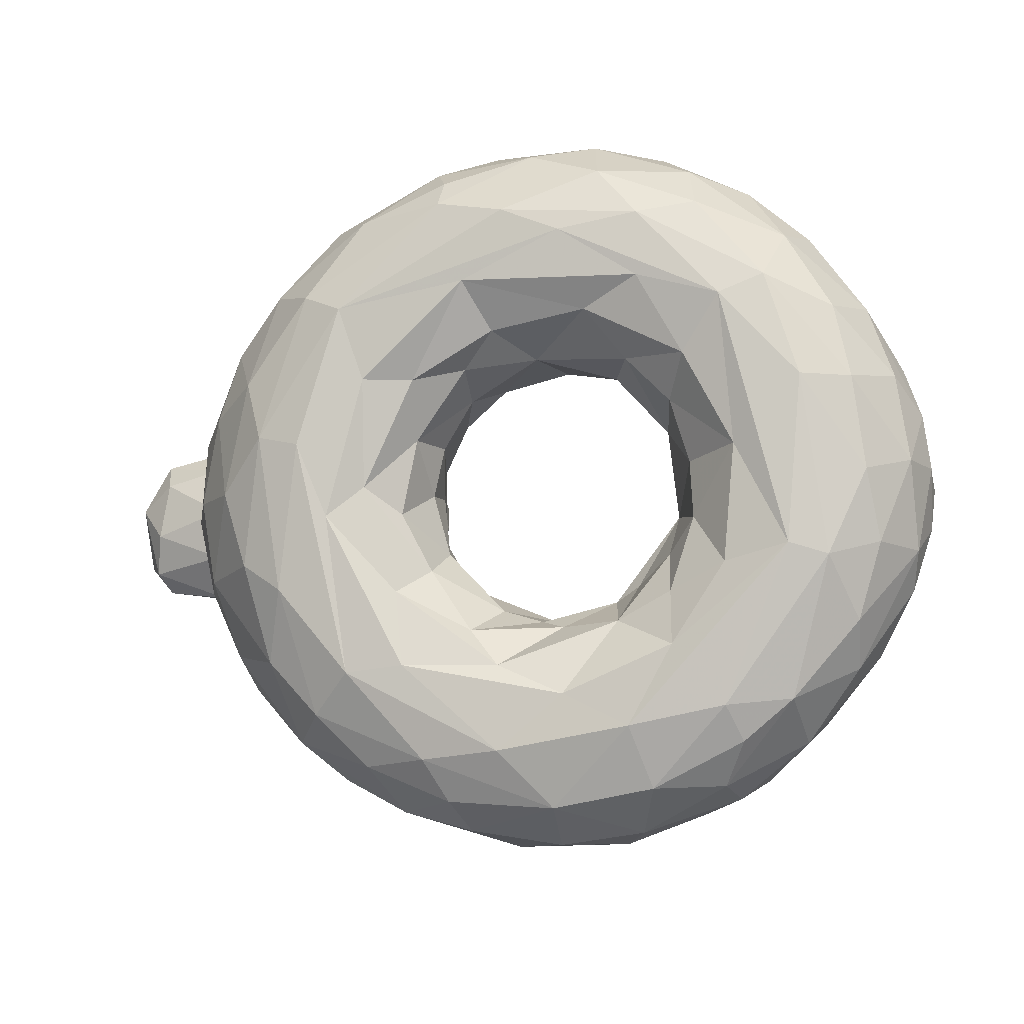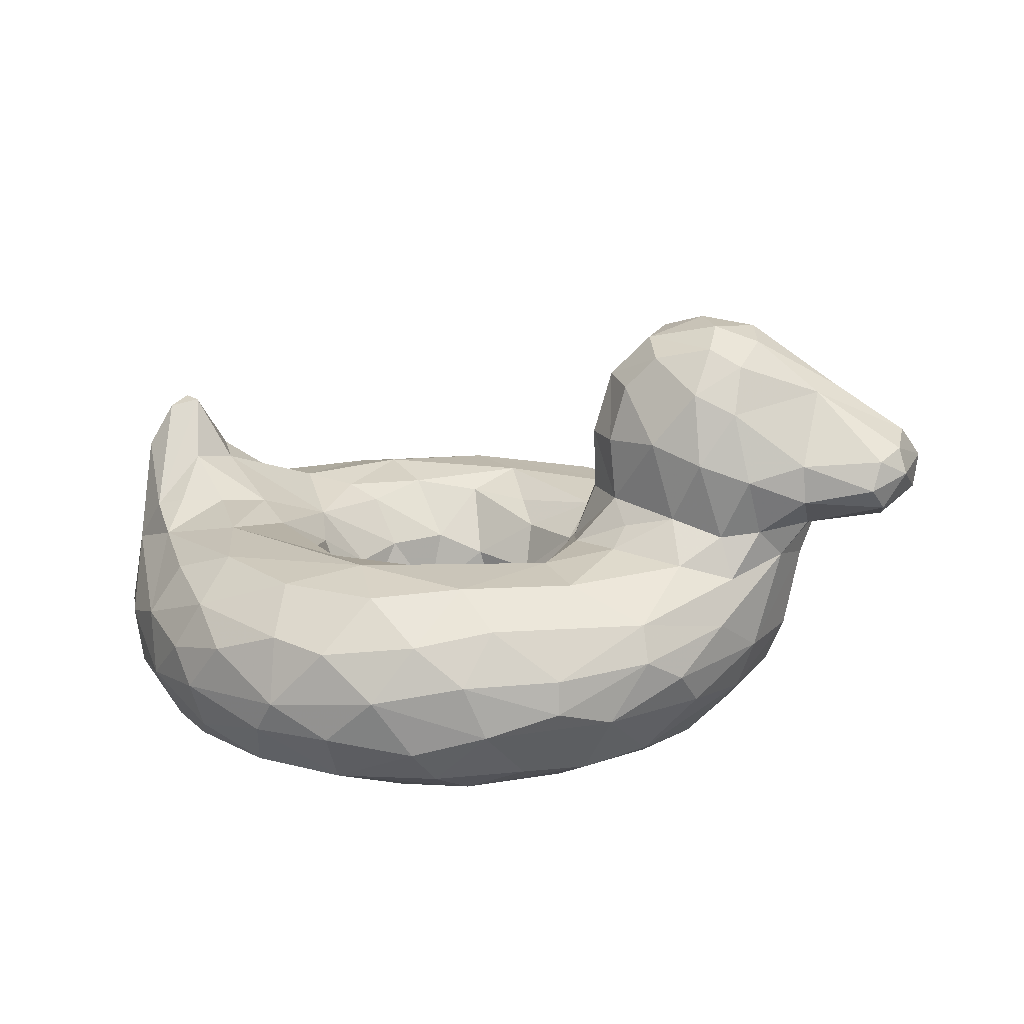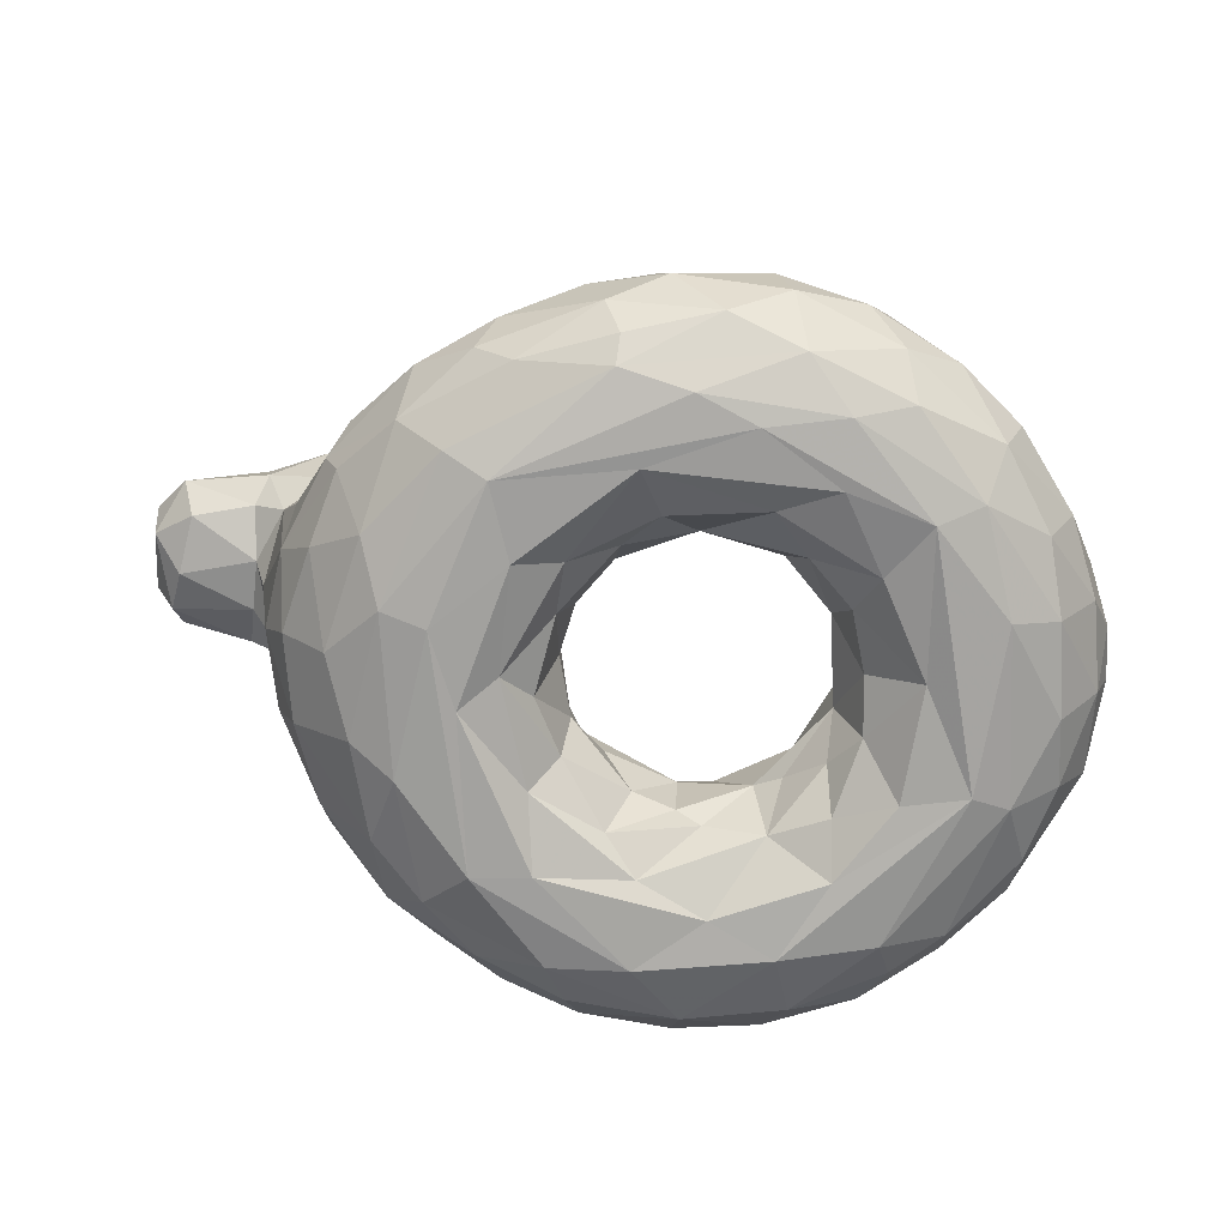
<metadata>
{"format":"obj","ext":"obj","renderer":"f3d","projection":"perspective","resolution":1024,"background":"white","views":[{"elev":-7.2,"azim":13.2,"up":"+Z"},{"elev":15.5,"azim":-162.3,"up":"+Y"},{"elev":-72.5,"azim":-5.4,"up":"+Y"}]}
</metadata>
<code>
v 0.6553 0.1156 0.2711
v 0.7255 0.1134 0.3629
v 0.752 0.2046 0.3827
v 0.4054 0.253 0.3407
v 0.7804 0.2444 0.3129
v 0.6747 0.2435 0.08046
v 0.847 0.226 0.1571
v 0.9126 0.267 0.3009
v 0.1939 0.238 0.2706
v 0.272 0.2083 0.1618
v 0.667 0.1965 0.02727
v 0.9797 0.2096 0.3133
v 0.1699 0.1536 0.2935
v 0.2305 0.1436 0.1798
v 0.9765 0.1365 0.2788
v 0.5984 0.08803 0.007238
v 0.7809 0.06384 0.07013
v 0.856 0.03603 0.1605
v 0.3352 0.03487 0.1474
v 0.4616 0.01339 0.09814
v 0.6012 0.02986 0.04677
v 0.7084 0.0301 0.06736
v 0.8969 0.01189 0.3087
v 0.6873 0.0008768 0.1326
v 0.1692 0.2888 0.3003
v 0.3522 0.3851 0.3059
v 0.2349 0.371 0.2667
v 0.1179 0.3271 0.3045
v 0.2387 0.4972 0.3239
v 0.03562 0.3771 0.3258
v 0.9862 0.321 0.3626
v 0.6984 0.1744 0.4929
v 0.4018 0.2502 0.5143
v 0.5435 0.2272 0.5724
v 0.6152 0.2331 0.5836
v 0.6935 0.2425 0.5717
v 0.7672 0.2463 0.5112
v 0.3657 0.2818 0.4848
v 0.7442 0.2581 0.613
v 0.2899 0.2786 0.5184
v 0.505 0.2323 0.7265
v 0.6391 0.2212 0.7465
v 0.7078 0.2335 0.7141
v 0.4061 0.2004 0.7186
v 0.5098 0.1816 0.7686
v 0.7347 0.1715 0.7525
v 0.8419 0.1776 0.6842
v 0.9773 0.2048 0.4827
v 0.2024 0.1437 0.5636
v 0.2825 0.134 0.6661
v 0.8073 0.1111 0.7209
v 0.99 0.1307 0.4675
v 0.2722 0.07864 0.6237
v 0.5728 0.05267 0.7629
v 0.7466 0.06961 0.7393
v 0.8515 0.05808 0.659
v 0.964 0.08652 0.5059
v 0.2728 0.01325 0.4526
v 0.3204 0.02717 0.6107
v 0.6514 0.02963 0.736
v 0.7587 0.02776 0.695
v 0.3207 0.0005306 0.4419
v 0.6133 0.0004498 0.6661
v 0.7863 0.000675 0.5879
v 0.6372 0.02328 0.582
v 0.3558 0.3166 0.4719
v 0.149 0.2827 0.4675
v 0.3542 0.3915 0.4805
v 0.2413 0.3761 0.5223
v 0.1266 0.3315 0.4906
v 0.122 0.4317 0.4416
v 0.02814 0.3785 0.457
v 0.9784 0.3407 0.4233
v 0.2049 0.5129 0.4076
v 0.1036 0.4477 0.4064
v 0.1232 0.2852 0.4081
v 0.3916 0.3197 0.4058
v 0.3928 0.3816 0.3904
v 0.1367 0.2427 0.395
v 0.1511 0.1567 0.3779
v 0.9983 0.1357 0.4106
v 0.4407 0.1934 0.3497
v 0.5027 0.1417 0.2843
v 0.4794 0.1849 0.2876
v 0.5811 0.1529 0.253
v 0.5601 0.208 0.2313
v 0.6204 0.1903 0.243
v 0.6964 0.1727 0.2942
v 0.7294 0.1547 0.3739
v 0.4335 0.2228 0.2976
v 0.4574 0.2308 0.25
v 0.6623 0.2471 0.192
v 0.6562 0.2162 0.2351
v 0.733 0.22 0.2929
v 0.3887 0.262 0.2921
v 0.4051 0.2535 0.2182
v 0.6008 0.2581 0.1302
v 0.8208 0.2617 0.3487
v 0.3278 0.2868 0.287
v 0.333 0.2668 0.2541
v 0.3593 0.2457 0.1669
v 0.4703 0.2491 0.1053
v 0.5644 0.2413 0.0655
v 0.775 0.2493 0.1428
v 0.9121 0.2357 0.2557
v 0.2512 0.2554 0.2467
v 0.5008 0.1995 0.03192
v 0.4228 0.2133 0.07242
v 0.7858 0.2071 0.08309
v 0.9476 0.2581 0.3029
v 0.1974 0.1913 0.2371
v 0.2618 0.1691 0.1454
v 0.3463 0.1221 0.07659
v 0.3468 0.1598 0.08089
v 0.4431 0.1582 0.03178
v 0.5414 0.1388 0.003713
v 0.6655 0.1231 0.007857
v 0.6038 0.1867 0.01418
v 0.8169 0.154 0.076
v 0.879 0.1715 0.1381
v 0.7902 0.1147 0.05638
v 0.9395 0.145 0.2093
v 0.2208 0.1062 0.2162
v 0.2965 0.1042 0.1186
v 0.5014 0.07538 0.0223
v 0.6888 0.08584 0.02073
v 0.8644 0.1041 0.1159
v 0.9205 0.08784 0.193
v 0.9839 0.1077 0.3193
v 0.279 0.04311 0.2054
v 0.4847 0.03761 0.05359
v 0.8039 0.03299 0.1162
v 0.7882 0.008867 0.1535
v 0.9241 0.05036 0.2423
v 0.2995 0.008298 0.2831
v 0.3787 0.003057 0.1914
v 0.5458 0.002575 0.1072
v 0.8564 0.0007273 0.3206
v 0.4414 0.002089 0.1986
v 0.616 0.006004 0.1669
v 0.5429 0.01823 0.1983
v 0.7329 0.006377 0.2176
v 0.7888 0.009259 0.3033
v 0.4292 0.02126 0.2795
v 0.4585 0.06116 0.3049
v 0.6684 0.04702 0.2457
v 0.6046 0.06912 0.2412
v 0.7278 0.03223 0.2754
v 0.7213 0.07186 0.3182
v 0.7506 0.04961 0.3556
v 0.5328 0.09407 0.2618
v 0.5783 0.08765 0.2486
v 0.6826 0.1019 0.2872
v 0.3464 0.3137 0.3096
v 0.211 0.2842 0.2816
v 0.2934 0.3896 0.2761
v 0.1784 0.3529 0.2761
v 0.2468 0.4492 0.2872
v 0.3017 0.484 0.3183
v 0.3367 0.4479 0.3135
v 0.1207 0.3701 0.3048
v 0.2015 0.4786 0.3225
v 0.2001 0.4287 0.29
v 0.04139 0.3448 0.3137
v 0.9617 0.37 0.3781
v 0.5211 0.1491 0.5173
v 0.5225 0.2025 0.5418
v 0.6471 0.18 0.5319
v 0.7721 0.2295 0.4248
v 0.7245 0.1627 0.4413
v 0.4045 0.2521 0.4613
v 0.4551 0.2039 0.4918
v 0.4436 0.2385 0.5443
v 0.7318 0.2282 0.5121
v 0.3768 0.2546 0.5912
v 0.5762 0.2544 0.6303
v 0.6435 0.2545 0.6849
v 0.8209 0.2606 0.4962
v 0.2746 0.2476 0.5684
v 0.4406 0.2401 0.6895
v 0.7981 0.2494 0.6264
v 0.8719 0.2745 0.4692
v 0.8746 0.2561 0.519
v 0.2273 0.252 0.5325
v 0.2554 0.1888 0.6276
v 0.2798 0.2179 0.6223
v 0.5744 0.1995 0.7669
v 0.8635 0.2185 0.6247
v 0.776 0.2142 0.7042
v 0.9531 0.2292 0.5014
v 0.1696 0.2087 0.496
v 0.2225 0.1632 0.5978
v 0.441 0.1539 0.7568
v 0.6221 0.156 0.7837
v 0.7126 0.1224 0.768
v 0.9056 0.1696 0.6184
v 0.9695 0.155 0.5232
v 0.1965 0.08956 0.4866
v 0.2168 0.1048 0.5632
v 0.3406 0.09058 0.6981
v 0.4594 0.08161 0.7566
v 0.5207 0.1174 0.7814
v 0.6373 0.09436 0.7805
v 0.8729 0.1136 0.6661
v 0.9342 0.1075 0.5837
v 0.2484 0.04221 0.5175
v 0.4764 0.04053 0.735
v 0.3793 0.05171 0.6976
v 0.4746 0.01952 0.7073
v 0.8327 0.01461 0.6092
v 0.9029 0.0451 0.577
v 0.9221 0.03083 0.498
v 0.3661 0.004145 0.5912
v 0.6979 0.007351 0.6822
v 0.8704 0.004629 0.4985
v 0.3937 0.006282 0.5117
v 0.4443 0.02812 0.5128
v 0.5057 0.003731 0.6159
v 0.6979 0.002378 0.6122
v 0.7991 0.01225 0.4283
v 0.4412 0.06105 0.4504
v 0.532 0.03445 0.565
v 0.7452 0.01577 0.5283
v 0.7251 0.05439 0.4836
v 0.4594 0.111 0.4478
v 0.4936 0.1027 0.4991
v 0.5719 0.08455 0.5402
v 0.6584 0.103 0.518
v 0.2079 0.2929 0.5049
v 0.2958 0.3807 0.5117
v 0.2982 0.4951 0.4591
v 0.231 0.4505 0.4996
v 0.2956 0.443 0.4978
v 0.1219 0.3711 0.4836
v 0.03616 0.3438 0.4726
v 0.9333 0.2657 0.4852
v 0.9116 0.3133 0.4306
v 0.9517 0.3789 0.4039
v 0.4459 0.1642 0.397
v 0.1488 0.2552 0.3337
v 0.1739 0.1034 0.3924
v 0.1908 0.09769 0.3008
v 0.9792 0.0819 0.4138
v 0.948 0.04724 0.3239
v 0.2212 0.04707 0.3947
v 0.9359 0.02908 0.3994
v 0.3919 0.02104 0.3948
v 0.3541 0.003711 0.3619
v 0.4269 0.05183 0.3673
v 0.4481 0.1089 0.394
v 0.1219 0.2919 0.352
v 0.3205 0.5008 0.3617
v 0.3643 0.4556 0.3533
v 0.2666 0.5209 0.4065
v 0.1182 0.4464 0.3649
v 0.1908 0.5018 0.3654
v 0.04052 0.3023 0.381
v 0.03181 0.3211 0.3354
v 0.01887 0.3892 0.3525
v 0.008642 0.3295 0.4154
v 0.008988 0.361 0.3458
v 0.9141 0.3117 0.3523
v 0.4399 0.1923 0.4312
v 0.8903 0.3026 0.3994
v 0.7452 0.06192 0.4171
v 0.1159 0.3069 0.4629
v 0.353 0.4689 0.4387
v 0.2421 0.5003 0.4614
v 0.2014 0.4883 0.4561
v 0.05002 0.3076 0.4447
v 0.006006 0.3637 0.4352
v 0.9324 0.3768 0.3939
v 0.5435 0.2427 0.1931
v 0.8106 0.2579 0.2315
v 0.8608 0.2691 0.3087
v 0.4202 0.09854 0.04157
v 0.745 0.1706 0.04003
v 0.2521 0.02865 0.3121
v 0.3918 0.0436 0.09094
v 0.5084 0.03792 0.2376
v 0.4658 0.1126 0.3279
v 0.2691 0.3016 0.2811
v 0.4749 0.1537 0.4783
v 0.5923 0.1595 0.5368
v 0.3462 0.266 0.5318
v 0.4819 0.2549 0.6662
v 0.3599 0.1361 0.7201
v 0.1637 0.143 0.4661
v 0.5492 0.004986 0.6927
v 0.4966 0.05597 0.5267
v 0.677 0.05405 0.5313
v 0.7127 0.121 0.4588
v 0.2637 0.3072 0.5073
v 0.1856 0.2527 0.5029
v 0.1885 0.3564 0.5151
v 0.9957 0.162 0.3473
v 0.3809 0.3169 0.346
v 0.3814 0.3865 0.3402
v 0.3804 0.4282 0.4212
v 0.2412 0.5176 0.3624
v 0.02295 0.4005 0.4021
v 0.9941 0.3045 0.4093
v 0.3814 0.3864 0.4483
v 0.315 0.5059 0.4184
f 84 82 281
f 281 83 84
f 83 151 85
f 85 84 83
f 1 87 85
f 87 88 93
f 2 88 1
f 88 2 89
f 85 86 91
f 93 273 86
f 93 92 273
f 88 94 93
f 94 92 93
f 94 3 5
f 96 100 95
f 90 91 96
f 5 92 94
f 5 98 274
f 100 99 95
f 100 101 106
f 101 96 102
f 6 103 97
f 97 274 104
f 104 105 7
f 101 10 106
f 9 106 10
f 101 102 108
f 118 107 103
f 103 6 11
f 103 11 118
f 11 6 109
f 109 277 11
f 120 109 7
f 12 120 105
f 110 105 8
f 105 110 12
f 112 10 114
f 124 112 113
f 114 113 112
f 112 124 14
f 115 113 114
f 114 108 115
f 115 108 107
f 276 115 116
f 118 11 117
f 117 116 118
f 277 119 121
f 11 277 117
f 119 120 127
f 123 130 242
f 124 130 123
f 276 124 113
f 121 17 126
f 17 22 126
f 128 122 15
f 134 129 244
f 135 130 19
f 20 19 279
f 276 125 131
f 131 125 21
f 20 131 21
f 17 132 22
f 133 132 18
f 244 23 134
f 18 134 23
f 137 136 20
f 20 21 137
f 24 137 21
f 21 22 24
f 133 24 22
f 133 23 138
f 144 247 248
f 141 144 139
f 139 140 141
f 24 142 140
f 24 138 142
f 141 280 144
f 145 144 280
f 147 152 280
f 151 280 152
f 280 141 147
f 142 146 140
f 150 148 143
f 148 150 149
f 85 152 1
f 1 147 146
f 1 146 153
f 146 149 153
f 153 149 2
f 150 2 149
f 95 99 154
f 282 154 99
f 100 106 282
f 106 9 155
f 25 155 9
f 156 26 154
f 27 156 282
f 27 282 155
f 155 25 157
f 26 156 160
f 27 158 156
f 156 158 159
f 161 255 163
f 164 30 161
f 161 28 164
f 31 12 110
f 165 31 110
f 8 262 110
f 110 272 165
f 167 166 172
f 284 166 167
f 228 284 168
f 168 32 228
f 170 292 32
f 34 167 173
f 34 35 167
f 284 167 35
f 284 35 168
f 35 36 168
f 36 174 168
f 32 168 174
f 169 32 174
f 171 38 33
f 38 285 33
f 33 285 175
f 33 175 173
f 176 173 175
f 173 176 34
f 176 175 177
f 35 34 176
f 39 176 177
f 176 36 35
f 37 36 39
f 39 178 37
f 38 40 285
f 285 179 175
f 177 43 181
f 39 177 181
f 183 182 178
f 184 179 40
f 184 186 179
f 185 44 186
f 41 187 42
f 46 189 42
f 181 43 189
f 196 188 47
f 183 190 236
f 294 191 185
f 191 192 185
f 191 49 192
f 287 193 44
f 193 202 45
f 194 45 202
f 194 187 45
f 46 47 189
f 47 46 51
f 204 205 196
f 196 197 48
f 205 52 197
f 288 199 49
f 199 198 206
f 50 49 53
f 53 200 50
f 287 50 200
f 201 287 200
f 202 193 201
f 51 195 55
f 56 51 55
f 57 205 211
f 208 200 53
f 209 208 59
f 207 201 208
f 209 60 54
f 61 55 60
f 55 61 56
f 56 61 210
f 58 62 213
f 59 58 213
f 59 213 209
f 289 214 60
f 64 214 63
f 210 61 214
f 215 210 64
f 218 213 216
f 222 218 217
f 213 218 63
f 219 63 218
f 219 64 63
f 223 219 65
f 223 64 219
f 217 247 221
f 221 290 217
f 222 217 290
f 223 291 224
f 225 283 226
f 166 284 227
f 228 227 284
f 32 292 228
f 228 292 291
f 224 291 292
f 265 224 292
f 230 66 68
f 69 293 230
f 68 233 230
f 68 267 233
f 69 233 232
f 234 232 269
f 235 234 72
f 234 235 70
f 73 190 48
f 238 236 73
f 237 238 272
f 82 239 281
f 5 3 169
f 79 13 80
f 240 111 13
f 129 296 81
f 81 243 129
f 242 278 245
f 23 244 246
f 248 62 136
f 265 2 150
f 4 297 77
f 298 78 297
f 26 298 154
f 297 154 298
f 298 253 78
f 298 26 253
f 160 253 26
f 159 253 160
f 253 159 252
f 300 252 29
f 159 29 252
f 252 300 254
f 300 256 74
f 256 29 162
f 256 162 255
f 74 256 75
f 28 251 258
f 75 255 301
f 259 301 255
f 30 259 255
f 257 260 258
f 261 271 259
f 164 261 30
f 12 31 302
f 262 98 264
f 238 73 165
f 262 264 272
f 170 3 89
f 178 264 169
f 98 169 264
f 288 79 80
f 80 241 288
f 241 198 288
f 245 198 241
f 57 243 52
f 243 57 212
f 135 62 58
f 212 215 246
f 215 138 23
f 215 23 246
f 216 248 247
f 62 248 216
f 247 249 221
f 265 150 220
f 221 249 250
f 250 225 221
f 4 77 171
f 38 171 66
f 67 191 294
f 76 79 67
f 288 67 79
f 266 67 70
f 266 76 67
f 303 77 78
f 68 66 303
f 299 253 267
f 303 267 68
f 267 252 304
f 254 231 304
f 74 268 254
f 304 231 267
f 74 75 269
f 260 270 235
f 260 257 270
f 270 76 266
f 75 301 72
f 235 271 260
f 235 72 271
f 301 271 72
f 259 271 301
f 296 302 52
f 48 52 302
f 237 264 182
f 31 73 302
f 87 86 85
f 87 1 88
f 1 153 2
f 3 94 89
f 89 94 88
f 82 84 90
f 90 4 82
f 91 90 84
f 84 85 91
f 91 86 273
f 87 93 86
f 4 90 95
f 96 95 90
f 91 273 96
f 97 96 273
f 273 92 97
f 97 92 274
f 92 5 274
f 274 98 275
f 101 100 96
f 96 97 102
f 103 102 97
f 97 104 6
f 105 104 274
f 275 8 105
f 275 105 274
f 10 101 108
f 107 108 102
f 102 103 107
f 6 104 109
f 7 109 104
f 7 105 120
f 10 111 9
f 111 10 112
f 112 14 111
f 14 13 111
f 108 114 10
f 113 115 276
f 115 107 116
f 107 118 116
f 121 117 277
f 109 119 277
f 109 120 119
f 127 121 119
f 122 120 12
f 127 120 122
f 122 12 15
f 14 123 13
f 123 14 124
f 130 124 19
f 124 276 279
f 279 19 124
f 276 116 125
f 117 16 116
f 125 116 16
f 16 117 126
f 121 126 117
f 17 127 18
f 121 127 17
f 122 128 127
f 127 128 18
f 15 129 128
f 129 134 128
f 278 242 130
f 130 135 278
f 131 279 276
f 131 20 279
f 16 21 125
f 126 21 16
f 21 126 22
f 18 132 17
f 133 22 132
f 18 128 134
f 19 136 135
f 19 20 136
f 138 24 133
f 133 18 23
f 139 248 136
f 136 137 139
f 248 139 144
f 140 139 137
f 137 24 140
f 142 138 143
f 144 145 247
f 249 247 145
f 280 151 145
f 146 141 140
f 141 146 147
f 148 146 142
f 146 148 149
f 142 143 148
f 145 281 249
f 281 145 151
f 281 151 83
f 1 152 147
f 151 152 85
f 282 99 100
f 155 282 106
f 154 282 156
f 157 27 155
f 28 157 25
f 29 159 158
f 159 160 156
f 157 163 27
f 158 27 163
f 28 161 157
f 163 157 161
f 162 163 255
f 163 162 158
f 29 158 162
f 255 161 30
f 275 262 8
f 272 110 262
f 239 263 225
f 263 172 283
f 225 263 283
f 283 172 166
f 32 169 170
f 33 172 171
f 263 171 172
f 172 33 173
f 172 173 167
f 174 37 169
f 36 176 39
f 36 37 174
f 178 169 37
f 285 40 179
f 179 180 175
f 286 175 180
f 180 41 286
f 177 175 286
f 177 286 41
f 42 177 41
f 43 177 42
f 178 39 181
f 181 183 178
f 183 236 182
f 294 185 184
f 186 184 185
f 180 179 186
f 186 44 180
f 41 44 45
f 41 180 44
f 41 45 187
f 43 42 189
f 189 47 188
f 188 181 189
f 190 183 188
f 181 188 183
f 188 196 190
f 49 50 192
f 192 50 185
f 287 185 50
f 44 185 287
f 45 44 193
f 194 42 187
f 195 194 203
f 195 46 194
f 42 194 46
f 51 46 195
f 204 47 51
f 196 47 204
f 48 190 196
f 197 196 205
f 199 288 198
f 206 53 199
f 199 53 49
f 201 193 287
f 200 208 201
f 54 202 201
f 203 202 54
f 194 202 203
f 55 195 203
f 204 51 56
f 56 205 204
f 56 211 205
f 52 205 57
f 58 59 206
f 53 206 59
f 53 59 208
f 208 209 207
f 54 201 207
f 209 54 207
f 54 60 203
f 60 55 203
f 210 211 56
f 211 210 212
f 211 212 57
f 289 209 213
f 63 289 213
f 60 209 289
f 289 63 214
f 60 214 61
f 214 64 210
f 215 212 210
f 62 216 213
f 216 217 218
f 65 218 222
f 218 65 219
f 220 64 223
f 247 217 216
f 65 222 227
f 227 291 65
f 223 65 291
f 223 224 220
f 224 265 220
f 225 226 221
f 290 221 226
f 226 283 166
f 226 227 290
f 227 226 166
f 222 290 227
f 291 227 228
f 293 40 66
f 38 66 40
f 229 184 293
f 40 293 184
f 67 294 229
f 184 229 294
f 66 230 293
f 295 293 69
f 295 229 293
f 229 295 70
f 70 67 229
f 231 233 267
f 233 231 232
f 268 232 231
f 233 69 230
f 295 69 232
f 268 269 232
f 269 71 234
f 232 234 295
f 70 295 234
f 71 72 234
f 190 73 236
f 237 182 236
f 238 237 236
f 250 281 239
f 263 82 4
f 5 169 98
f 13 79 240
f 9 111 240
f 15 12 296
f 296 129 15
f 13 242 80
f 241 80 242
f 242 13 123
f 242 245 241
f 244 129 243
f 58 245 278
f 244 243 246
f 135 58 278
f 62 135 136
f 220 143 138
f 143 220 150
f 250 249 281
f 95 154 4
f 297 4 154
f 9 240 25
f 76 240 79
f 251 25 240
f 240 76 251
f 28 25 251
f 77 297 78
f 78 253 299
f 253 252 267
f 254 304 252
f 74 254 300
f 29 256 300
f 255 75 256
f 258 164 28
f 76 257 251
f 251 257 258
f 258 261 164
f 260 261 258
f 271 261 260
f 259 30 261
f 302 296 12
f 275 98 262
f 73 31 165
f 238 165 272
f 239 82 263
f 250 239 225
f 170 89 292
f 2 292 89
f 169 3 170
f 171 263 4
f 182 264 178
f 49 191 288
f 197 52 48
f 296 52 81
f 81 52 243
f 206 245 58
f 245 206 198
f 212 246 243
f 215 64 138
f 64 220 138
f 265 292 2
f 171 77 66
f 191 67 288
f 77 303 66
f 299 303 78
f 267 303 299
f 231 254 268
f 268 74 269
f 269 75 71
f 70 235 266
f 270 266 235
f 270 257 76
f 72 71 75
f 48 302 73
f 237 272 264

</code>
